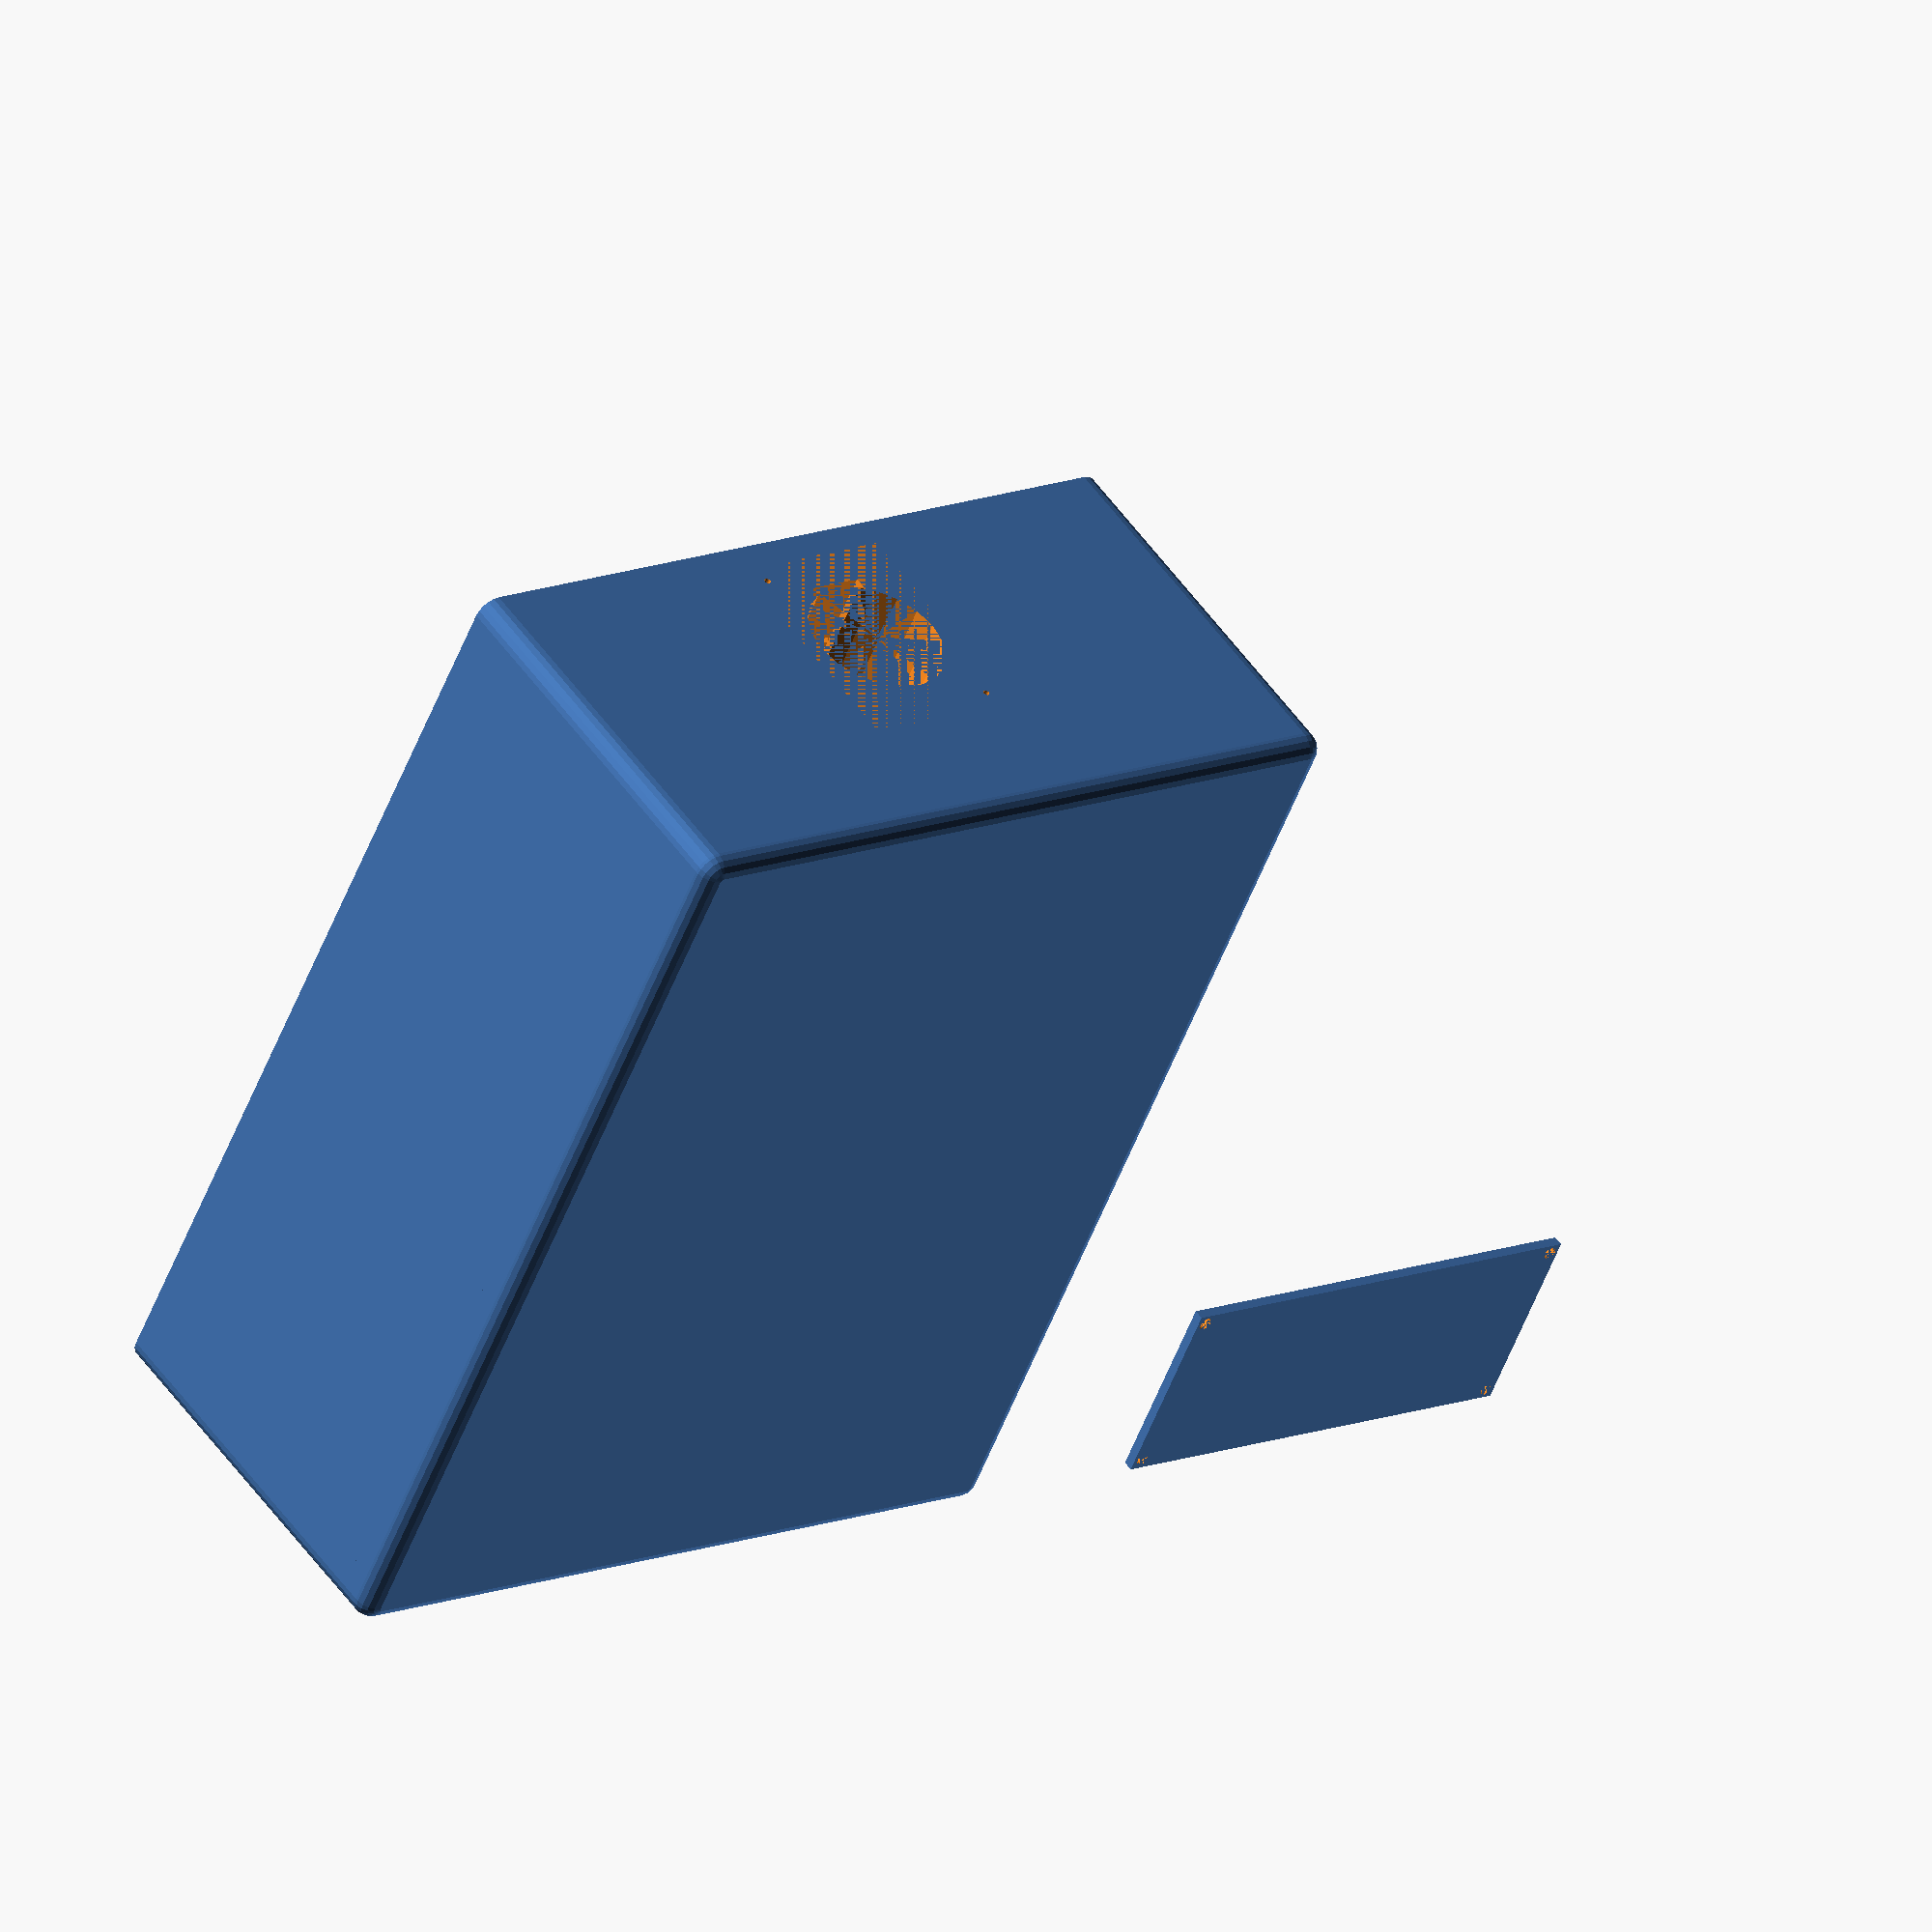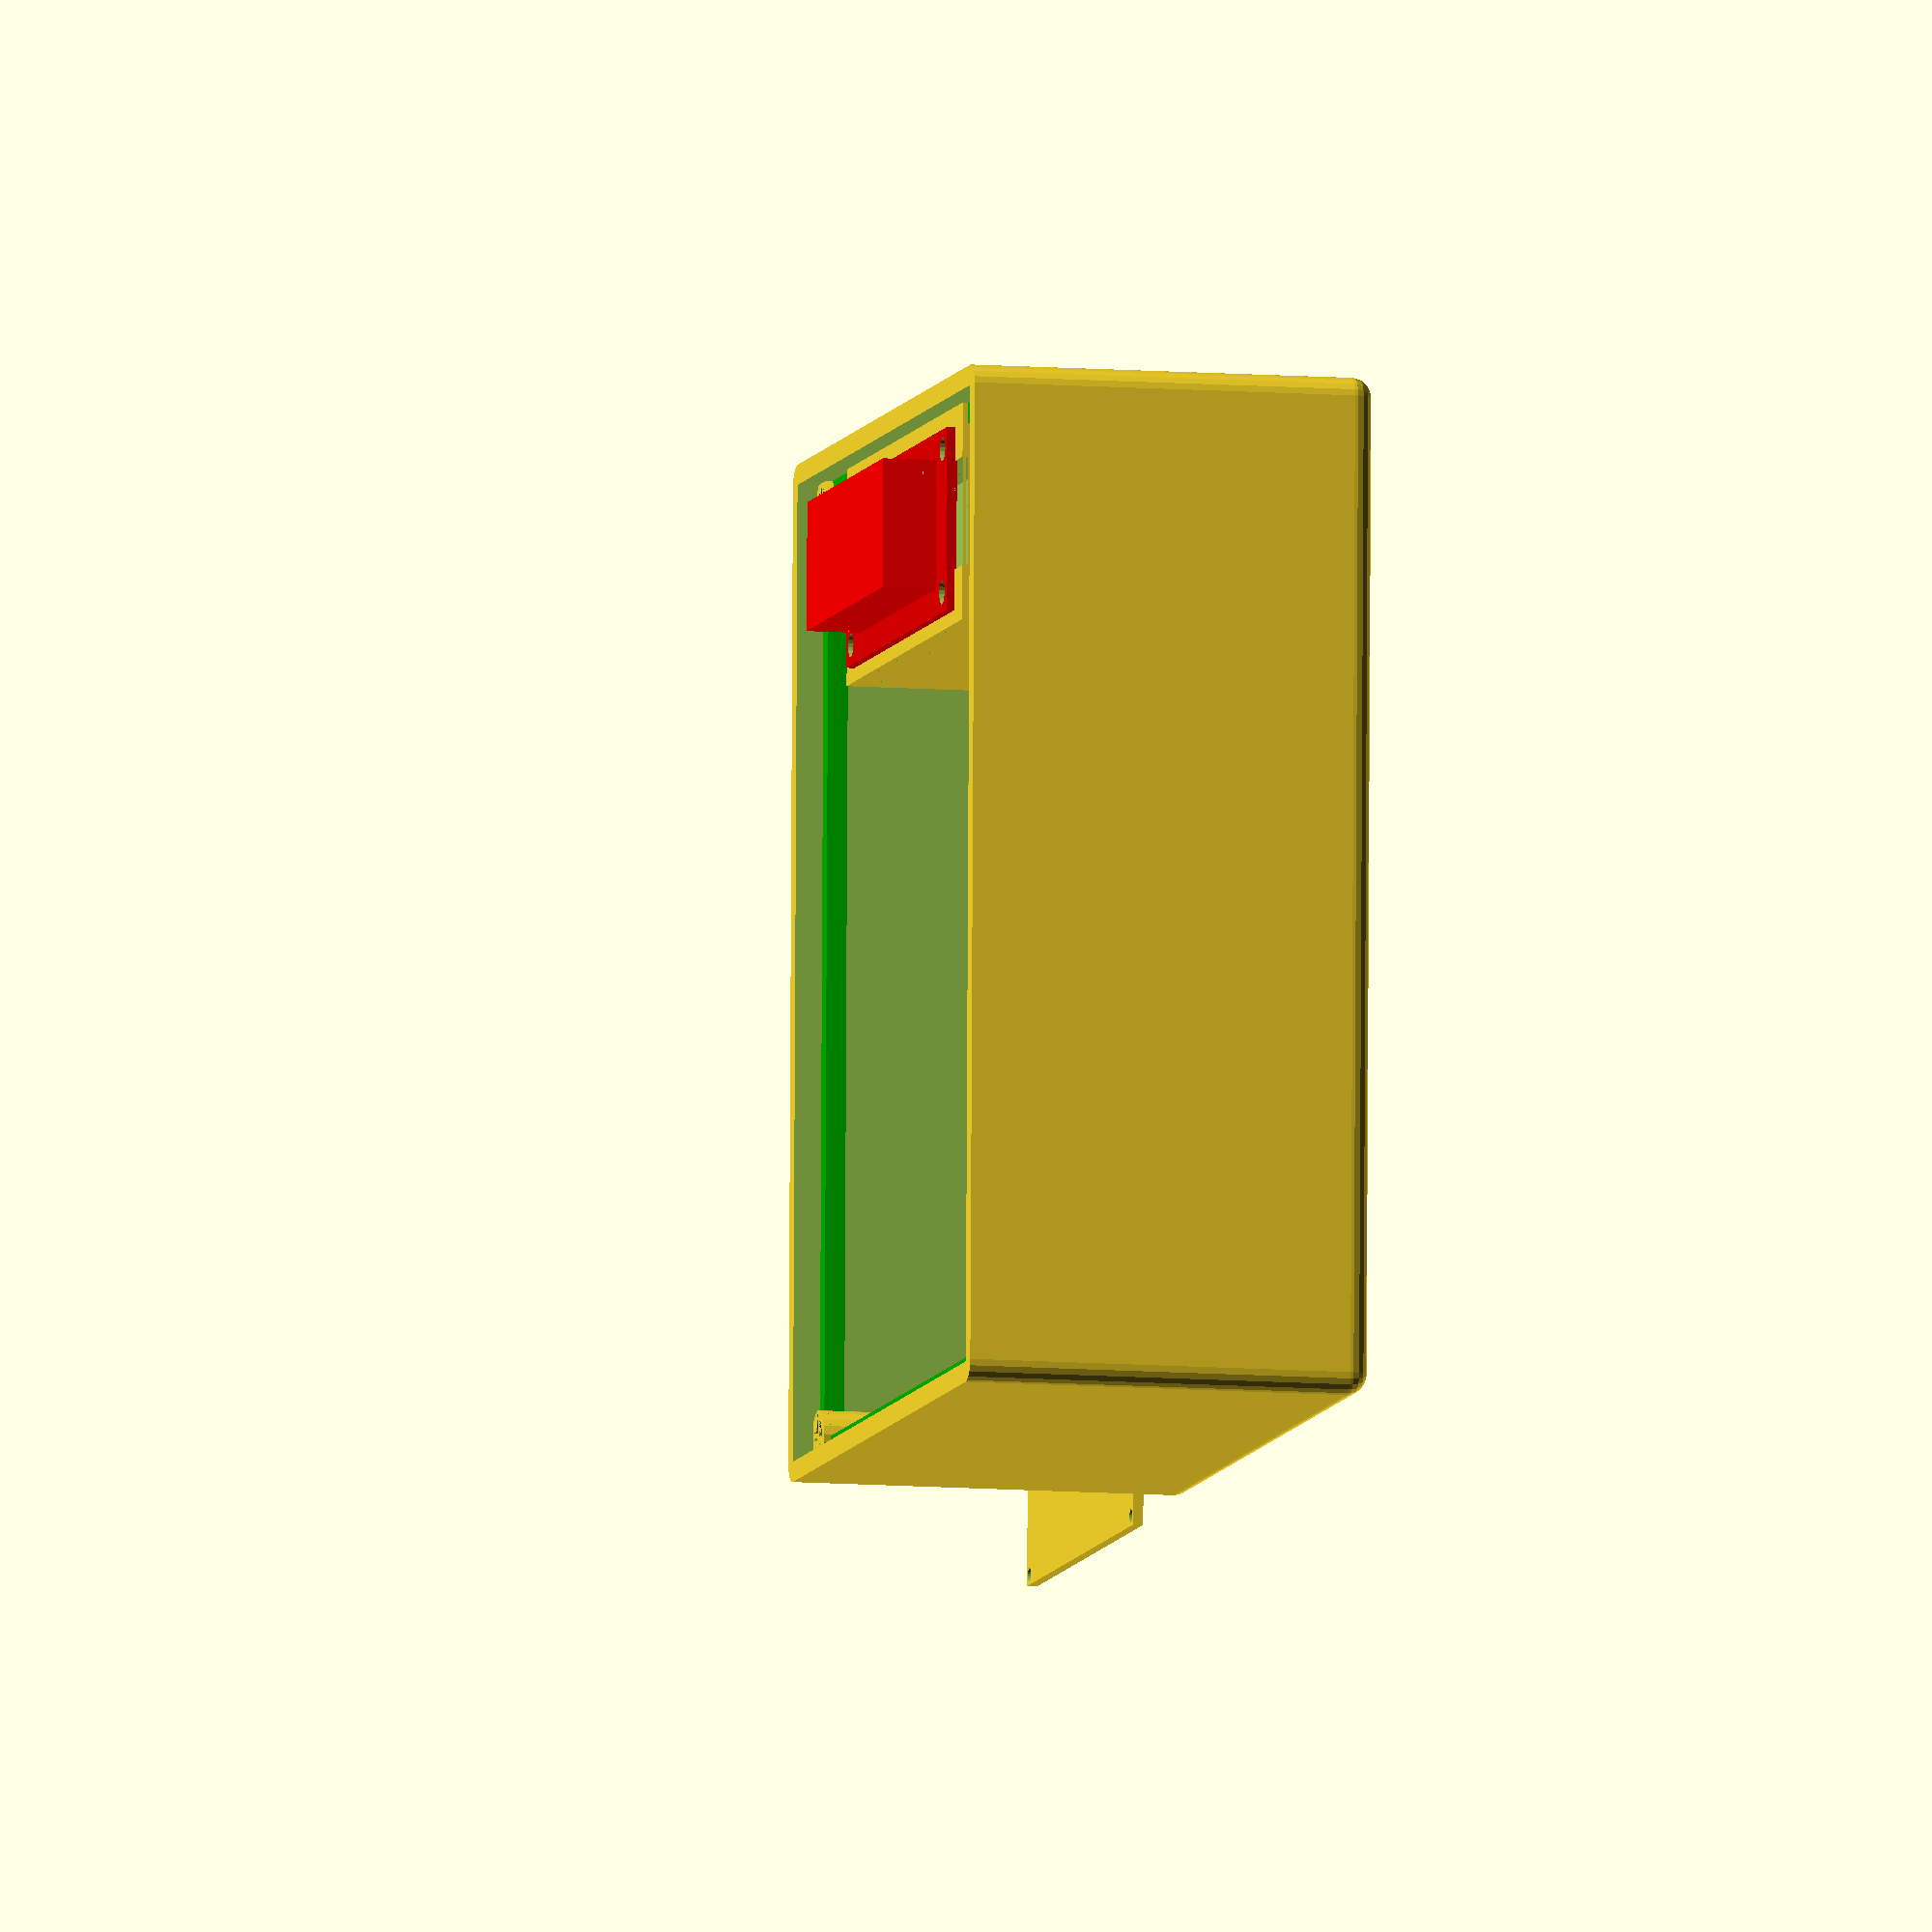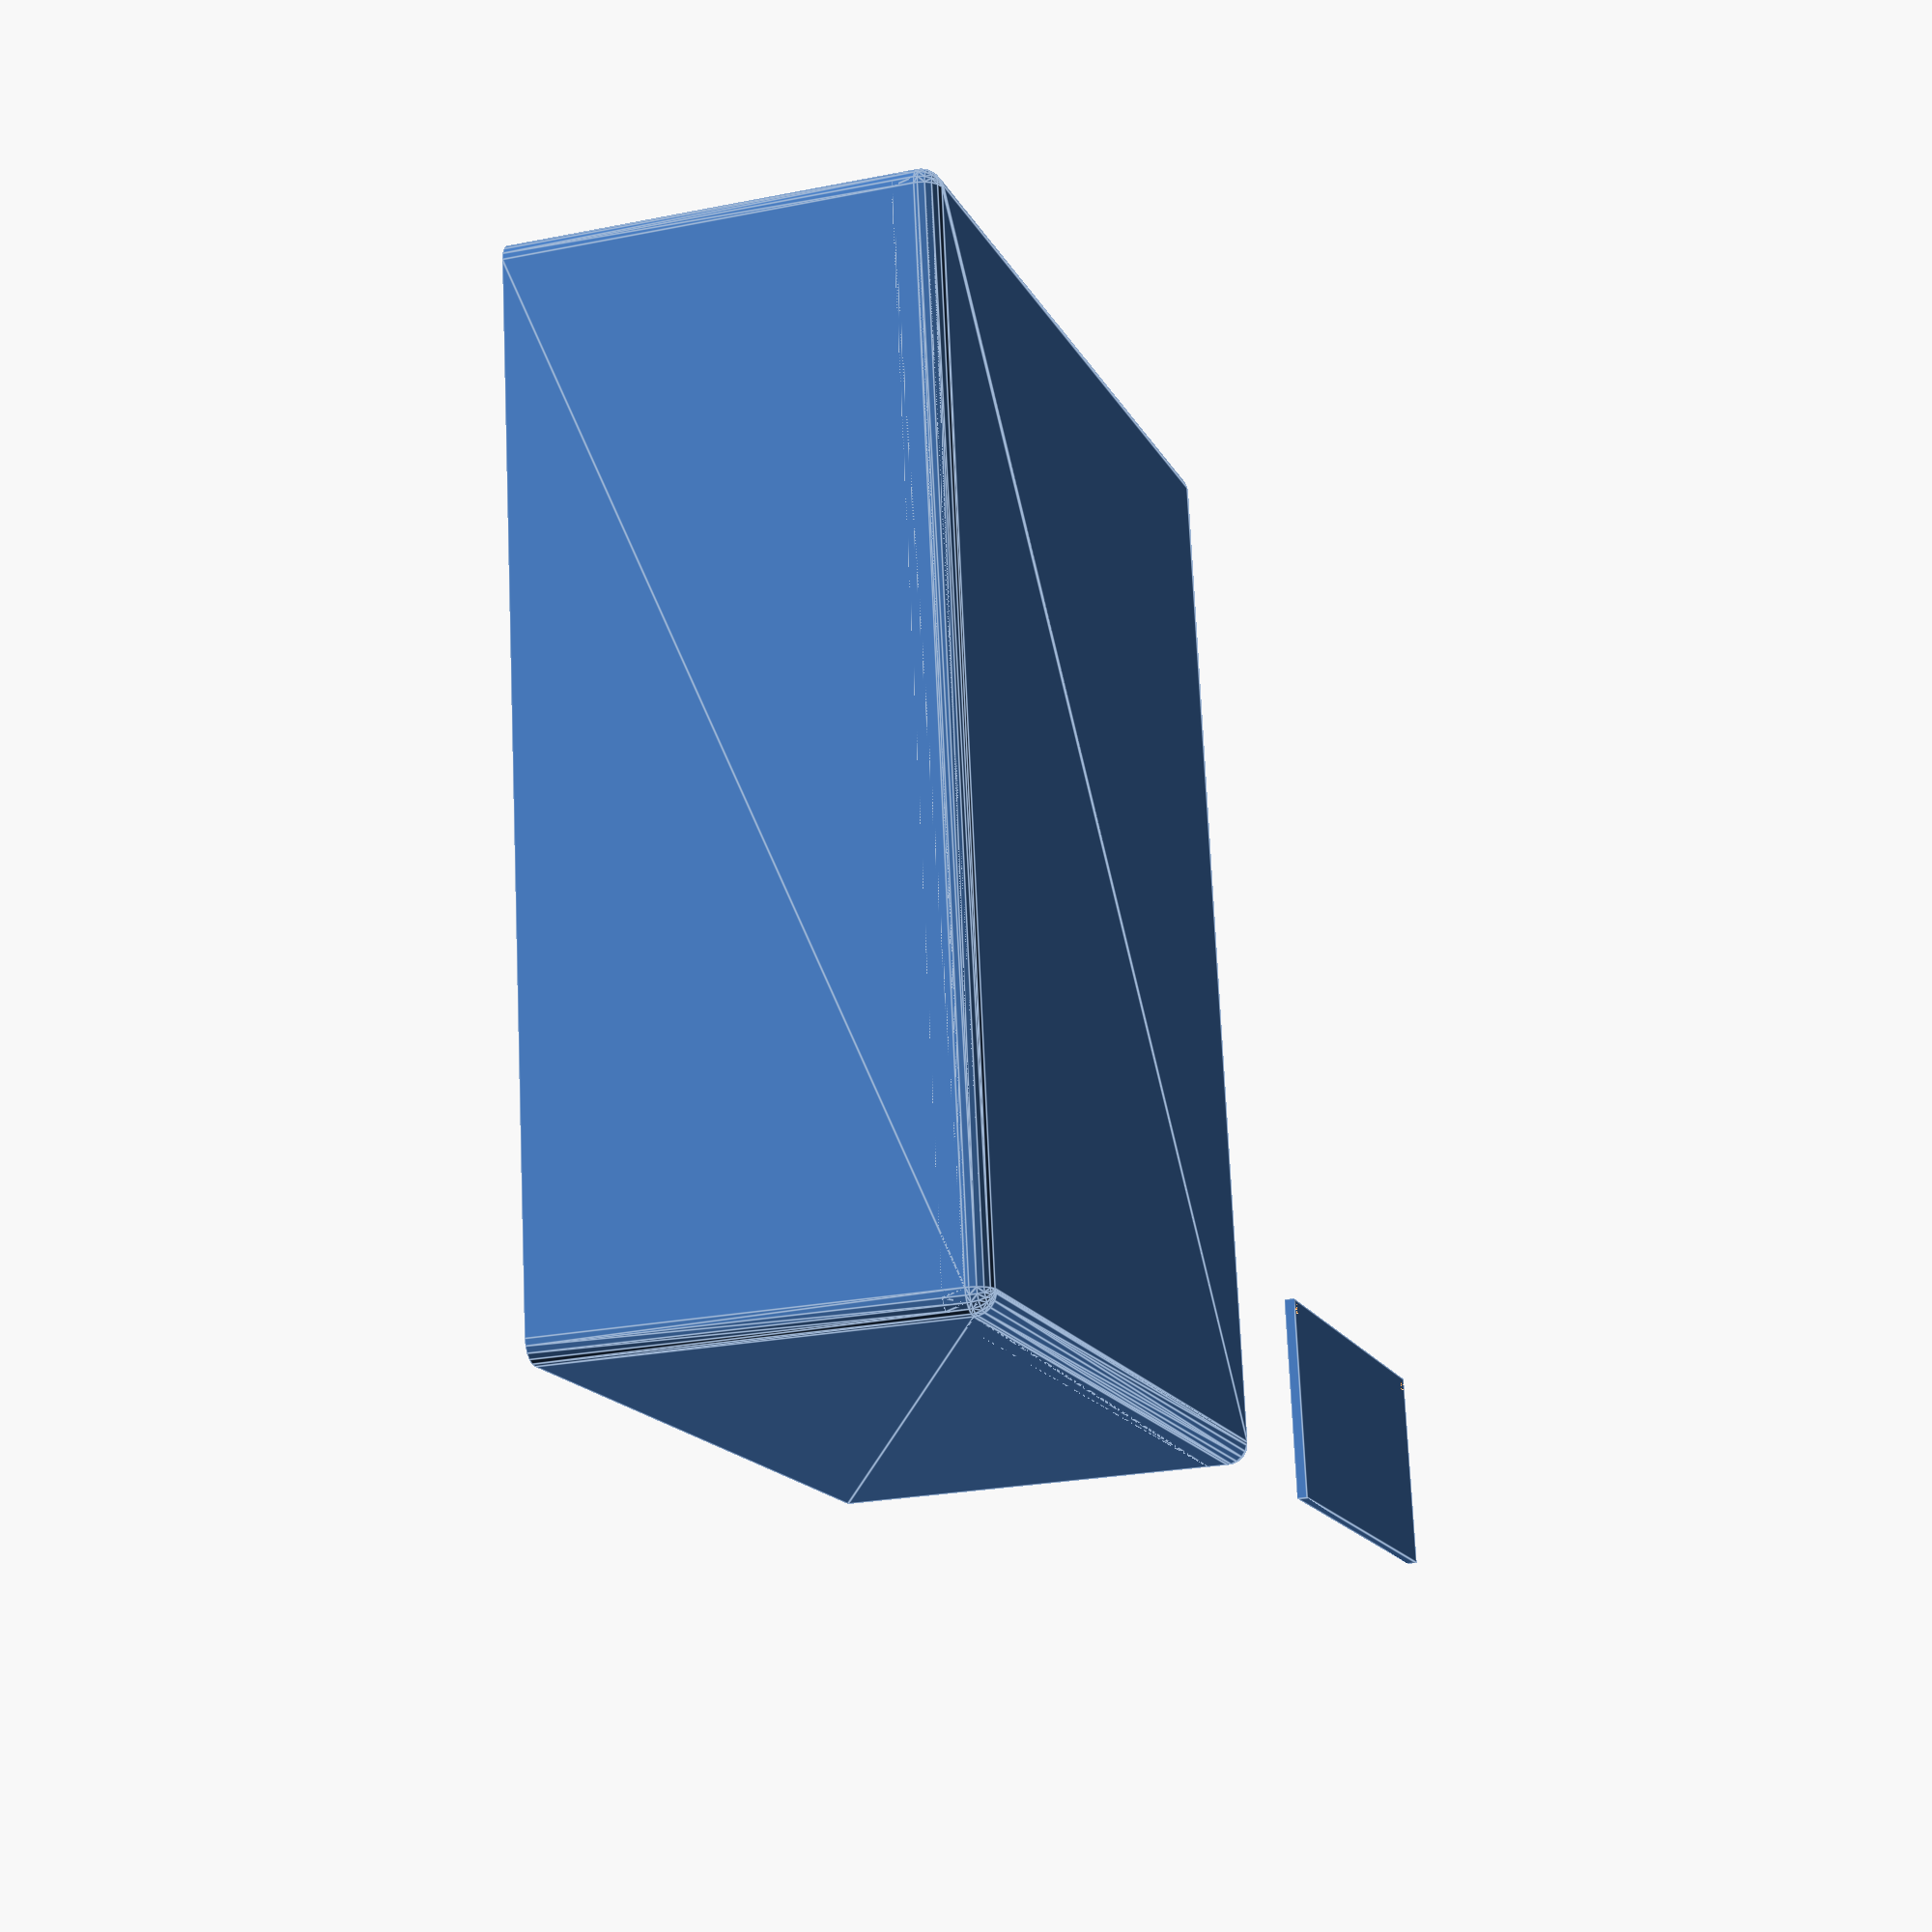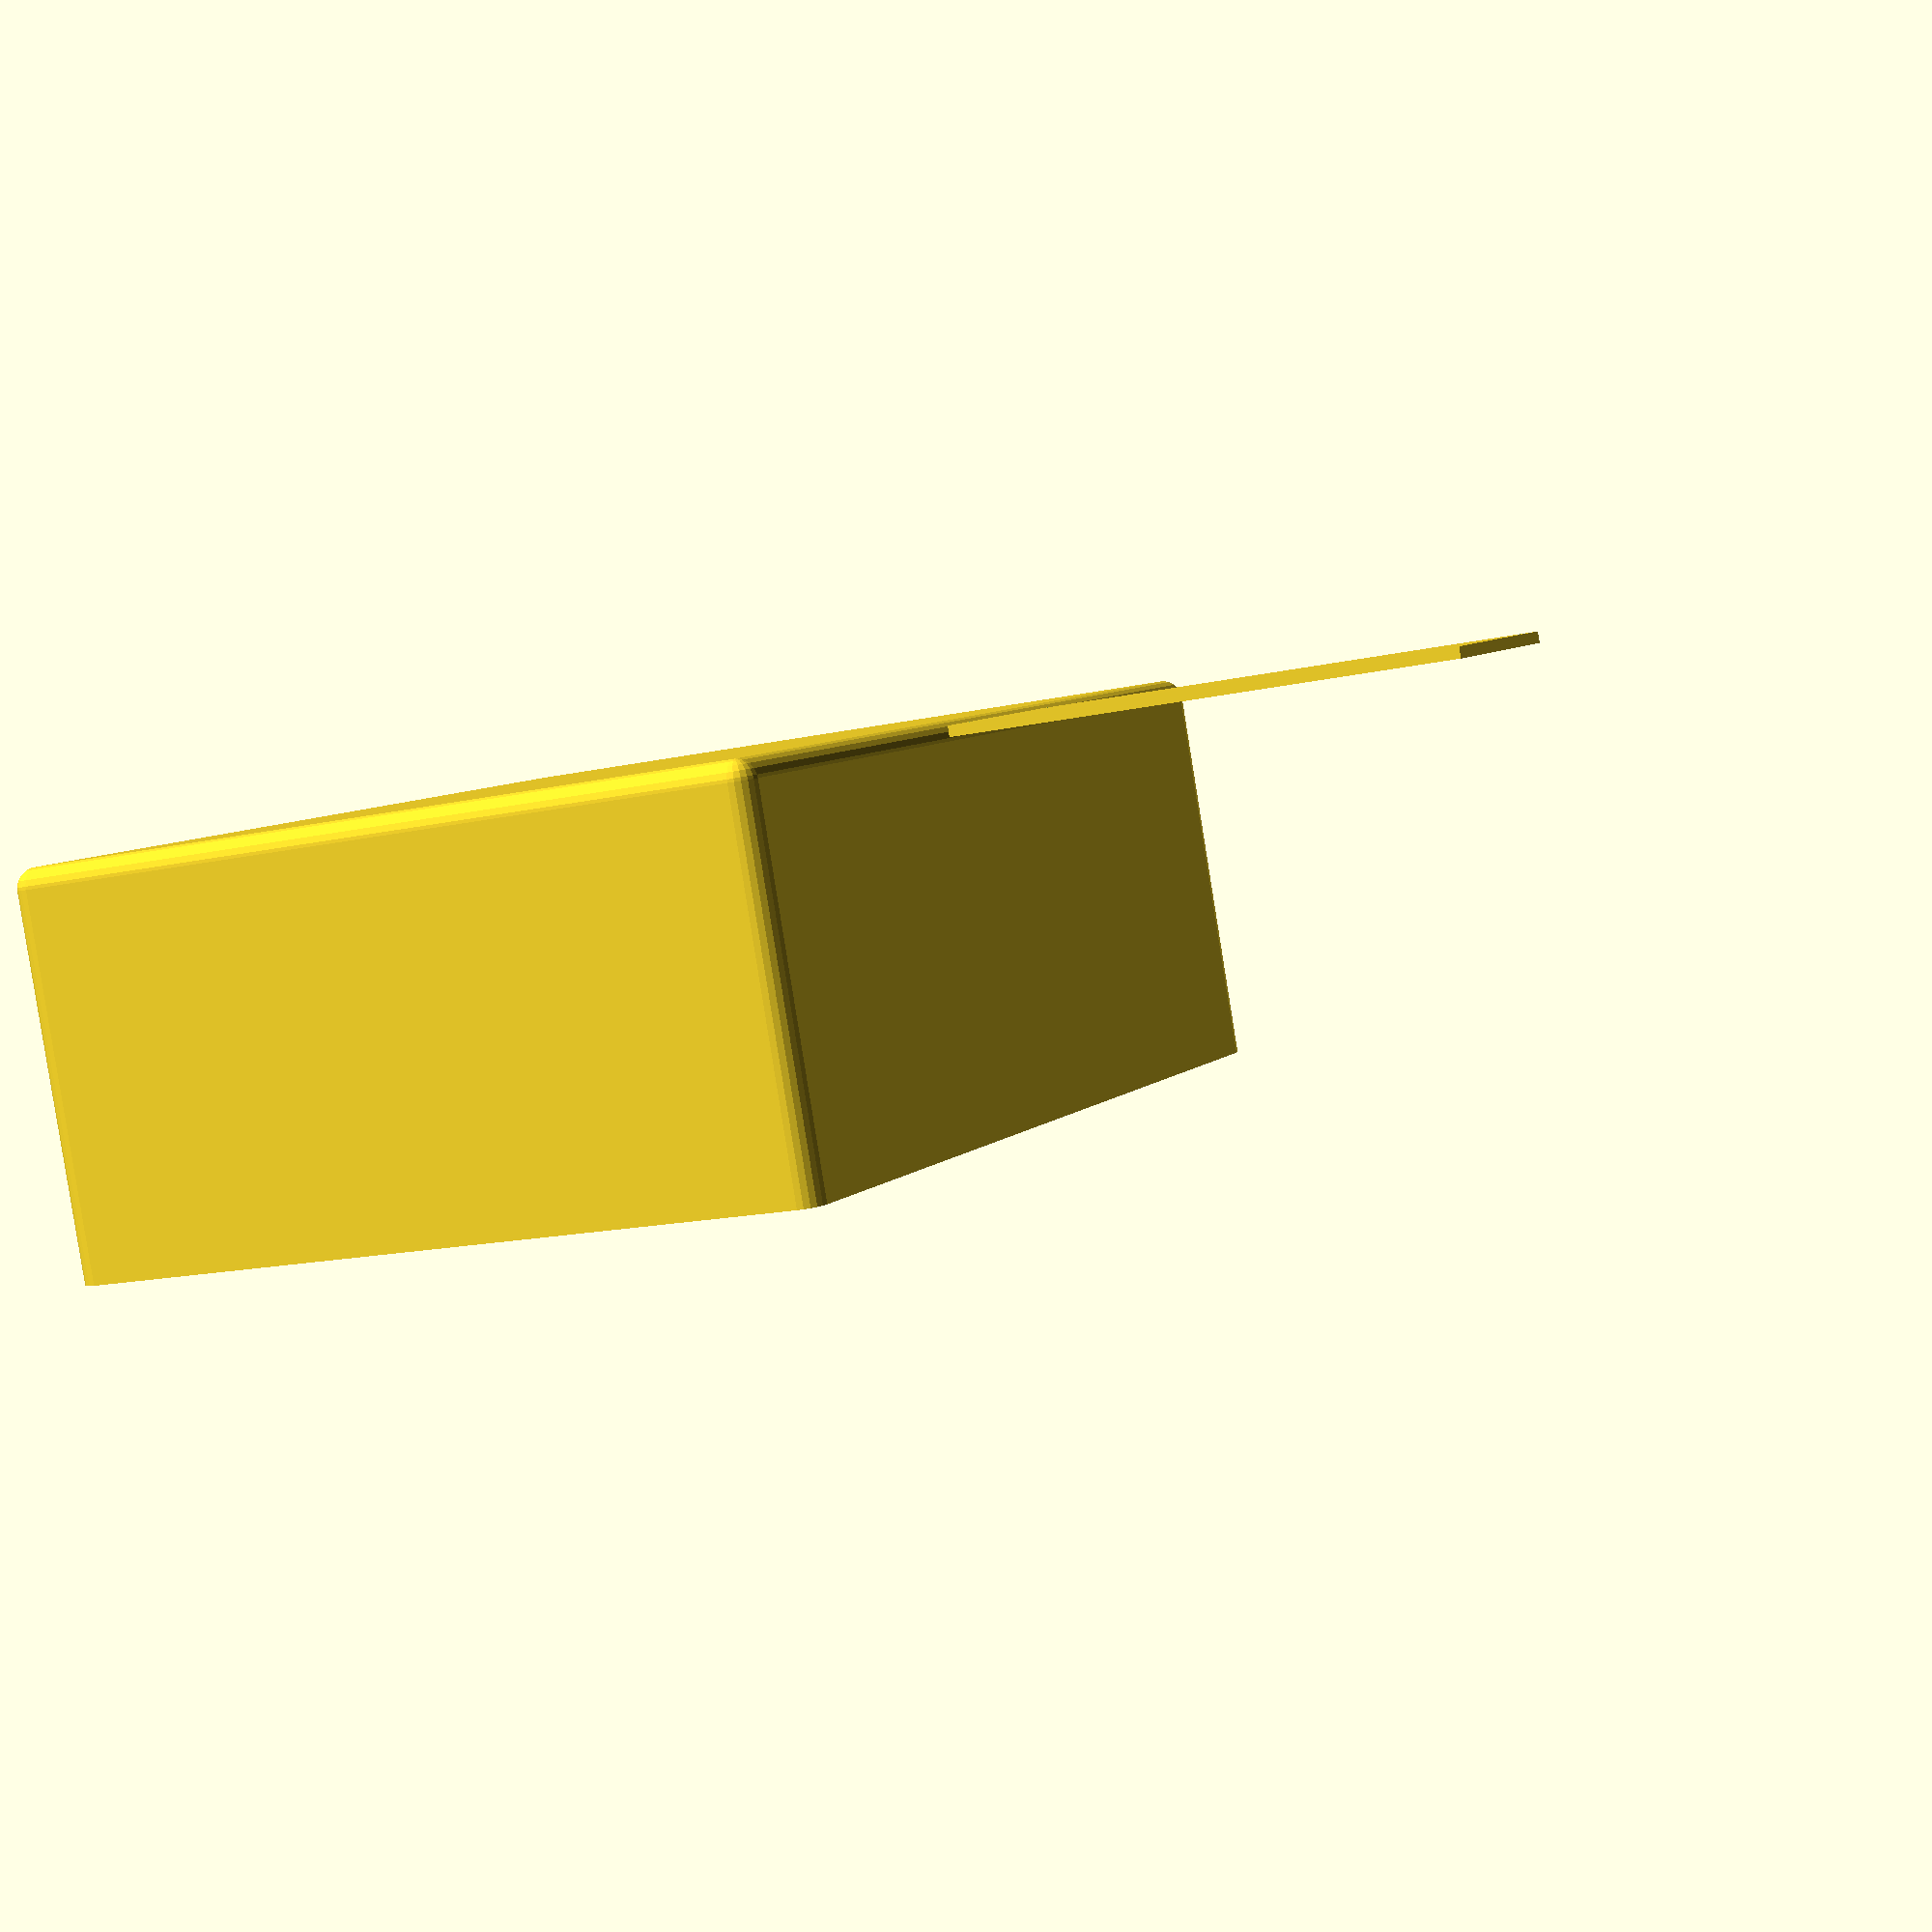
<openscad>
$fn = 20;

module roundedBox(width, depth, height, wallThickness = 0.75) {
  /*

  z -- y
  |
  x

  ----------
  |1      2|
  |        |
  |3      4|
  ----------
  */

  // Difference between two cubes to create a hollow cube
  difference() {
    // Create the outer wall by doing a hull of a cube and 4 cylinders for
    // rounded corners
    hull() {
      translate([ wallThickness, wallThickness, wallThickness ]) {
        cube([
          width - wallThickness * 2, depth - wallThickness * 2, height -
          wallThickness
        ]);
      }
      for (x = [ wallThickness, width - wallThickness ]) {
        for (y = [ wallThickness, depth - wallThickness ]) {
          translate([ x, y, wallThickness ]) {
            cylinder(height - wallThickness, r = wallThickness);
            sphere(r = wallThickness);
          }
        }
      }
    }
    // Translate up by the wall thickness to create the floor
    translate([ wallThickness, wallThickness, wallThickness ]) {
      cube([
        width - wallThickness * 2, depth - wallThickness * 2, 1.1 * height
      ]);
    }
  }
}

module screwPost(height, radius, holeHeight, holeRadius) {
  translate([ radius, radius, 0 ]) {
    difference() {
      cylinder(height, r = radius);
      translate([ 0, 0, height - holeHeight ]) {
        cylinder(holeHeight, r = holeRadius);
      }
    }
  }
}

module projectBox(width, depth, height, wallThickness = 0.75,
                  threadedInsertRadius = 0.6, threadedInsertHeight = 2,
                  lidInsetThickness = 0.5, lidInsetDepth = 3,
                  screwHoleRadius = 0.3, screwPostRadius = 1.2) {
  threeQuarterWallThickness = wallThickness * 0.75;

  union() {
    roundedBox(width = width, depth = depth, height = height,
               wallThickness = wallThickness);

    // Add screw posts
    screwPostHeight = height - lidInsetDepth;
    for (x = [
           threeQuarterWallThickness, width - screwPostRadius * 2 -
           threeQuarterWallThickness
         ]) {
      for (y = [
             threeQuarterWallThickness, depth - screwPostRadius * 2 -
             threeQuarterWallThickness
           ]) {
        translate([ x, y, wallThickness ]) {
          screwPost(height = screwPostHeight, radius = screwPostRadius,
                    holeHeight = threadedInsertHeight,
                    holeRadius = threadedInsertRadius);
        }
      }
    }
  }
}

module projectBoxLid(width, depth, height, wallThickness = 0.75,
                     threadedInsertRadius = 0.6, threadedInsertHeight = 2,
                     lidInsetThickness = 0.5, lidInsetDepth = 1,
                     screwHoleRadius = 0.3, screwPostRadius = 1.2,
                     screwHeadInsetRadius = 0.6, screwHeadInsetDepth = 0.3) {
  threeQuarterWallThickness = wallThickness * 0.75;

  union() {
    difference() {
      roundedBox(width = width, depth = depth, height = height,
                 wallThickness = wallThickness);

      for (x = [
             threeQuarterWallThickness + screwPostRadius,
             width - threeQuarterWallThickness -
             screwPostRadius
           ]) {
        for (y = [
               threeQuarterWallThickness + screwPostRadius,
               depth - threeQuarterWallThickness -
               screwPostRadius
             ]) {
          translate([ x, y, 0 ]) {
            cylinder(h = wallThickness + height + lidInsetDepth,
                     r = screwHoleRadius);
            cylinder(h = screwHeadInsetDepth, r = screwHeadInsetRadius);
          }
        }
      }
    }

    // Add screw posts
    difference() {
      union() {
        threeQuarterWallThickness = wallThickness * 0.75;
        screwPostHeight = height + lidInsetDepth;

        // Lid screw posts
        for (x = [
               threeQuarterWallThickness, width - screwPostRadius * 2 -
               threeQuarterWallThickness
             ]) {
          for (y = [
                 threeQuarterWallThickness, depth - screwPostRadius * 2 -
                 threeQuarterWallThickness
               ]) {
            translate([ x, y, wallThickness ]) {
              screwPost(height = screwPostHeight - wallThickness,
                        radius = screwPostRadius, holeHeight = screwPostHeight,
                        holeRadius = screwHoleRadius);
            }
          }
        }
      }

      translate([ 0, 0, 0 ]) {
        // Trim the screw posts so they don't overflow into the walls
        roundedBox(width = width, depth = depth,
                   height = height + lidInsetDepth,
                   wallThickness = wallThickness);
      }
    }
  }

  // Lid inset
  translate([ wallThickness, wallThickness, wallThickness ]) {
    difference() {
      cube([
        width - wallThickness * 2, depth - wallThickness * 2,
        lidInsetDepth + height -
        wallThickness
      ]);
      translate([ lidInsetThickness, lidInsetThickness, 0 ]) {
        cube([
          width - wallThickness * 2 - lidInsetThickness * 2,
          depth - wallThickness * 2 - lidInsetThickness * 2,
          lidInsetDepth + height + 1
        ]);
      }
    }
  }
}

module display() {
  difference() {
    holeRadius = 3.5 / 2;
    color([ 0.9, 0, 0 ]) { cube([ displayWidth, displayDepth, 1.5 ]); }
    for (x = [ 1.2 + holeRadius, displayWidth - holeRadius - 1.2 ]) {
      for (y = [ 1.2 + holeRadius, displayDepth - holeRadius - 1.2 ]) {
        translate([ x, y, -0.1 ]) { cylinder(h = 2, r = holeRadius); }
      }
    }
  }

  translate([ 9, 4, 1.5 ]) {
    color([ 1, 0, 0 ]) { cube([ 50, 19, 8 ]); }
  }
}

module raisedFloor() {
  union() {
    difference() {
      translate([ wallThickness * 2.5, wallThickness * 2.5, 0 ]) {
        cube([
          boxWidth - wallThickness * 5, boxDepth - wallThickness * 5, 1.1 *
          wallThickness
        ]);
      }

      translate([ 0, 0, -10 ]) { displaySupport(); }

      translate([ 0, 0, -20 ]) {
        projectBox(boxWidth, boxDepth, boxHeight, threadedInsertHeight = 4,
                   threadedInsertRadius = boxThreadedInsertRadius,
                   screwPostRadius = 5, lidInsetDepth = lidInset,
                   wallThickness = wallThickness);
      }

      for (x = [
             10 + screwHoleRadius * 4 + wallThickness,
             boxWidth - 10 - screwHoleRadius * 4 -
             wallThickness
           ]) {
        for (y = [ 24 - screwHoleRadius * 4, boxDepth - 50 ]) {
          translate([ x, y, 0 ]) { cylinder(h = 10, r = 0.5); }
        }
      }
    }

    translate([100, 25, 0 ]) {
      rotate([ 0, 0, 90 ]) { circutBoardPosts(); }
    }
  }
}

module displaySupport() {
  width = displayWidth + 10;
  depth = displayDepth + 5;
  translate([
    boxWidth / 2 - width / 2, boxDepth - depth - wallThickness,
    wallThickness
  ]) {
    difference() {
      cube([
        width, depth,
        boxHeight - wallThickness - displayTotalHeight + displayZInset +
        lidHeight
      ]);

      translate([ 0, 8, boxHeight - wallThickness - displayTotalHeight ]) {
        cube([ width, 16, 7 ]);
      }

      for (x = [ 8, width - 8 ]) {
        for (y = [ 5, depth - 6 ]) {
          translate([ x, y, boxHeight - wallThickness - displayTotalHeight ]) {
            cylinder(h = 12, r = screwHoleRadius);
          }
        }
      }
    }
  }
}

module xlrJack(screwHoles = true) {
  difference() {
    union() {
      cube([ xlrJackWidth, 1.88, xlrJackHeight ]);

      translate([ xlrJackWidth / 2, 0, 35.63 / 2 ]) {
        rotate([ 90, 0, 0 ]) { cylinder(h = 28.43, r = xlrJackMainRadius); }
      }
      translate([
        xlrJackWidth / 2 - 9.8 / 2, -20.46,
        35.63 / 2 + xlrJackMainRadius - 1.78 / 2
      ]) {
        cube([ 9.8, 20.46, 1.78 ]);
      }

      translate([
        xlrJackWidth / 2 - 9.8 / 2, -21.46,
        35.63 / 2 + xlrJackMainRadius + 1.78 / 2
      ]) {
        cube([ 9.8, 10, 1.19 ]);
      }
    }

    translate([ 3, 2, 3 ]) {
      rotate([ 90, 0, 0 ]) { cylinder(h = 4, d = 4); }
    }

    translate([ xlrJackWidth - 3, 2, 35.63 - 3 ]) {
      rotate([ 90, 0, 0 ]) { cylinder(h = 4, d = 4); }
    }
  }

  if (screwHoles) {
    translate([ 3, 2, 3 ]) {
      rotate([ 90, 0, 0 ]) { cylinder(h = 4, r = screwHoleRadius); }
    }

    translate([ xlrJackWidth - 3, 2, 35.63 - 3 ]) {
      rotate([ 90, 0, 0 ]) { cylinder(h = 4, r = screwHoleRadius); }
    }
  }
}

module circutBoard() {
  difference() {
    cube([ 70, 30, 1.5 ]);

    for (x = [ 1.5, 70 - 1.5 ]) {
      for (y = [ 1.5, 30 - 1.5 ]) {
        translate([ x, y, 0 ]) { cylinder(h = 2, r = 1); }
      }
    }
  }
}

module circutBoardPosts() {
  post_radius = 3;
  for (x = [ 1.5 - post_radius, 70 - 1.5 - post_radius ]) {
    for (y = [ 1.5 - post_radius, 30 - 1.5 - post_radius ]) {
      translate([ x, y, 0 ]) {
        screwPost(height = 10, radius = post_radius, holeHeight = 4, holeRadius = 0.5);
      }
    }
  }
}

xlrJackWidth = 26.4;
xlrJackHeight = 35.63;
xlrJackMainRadius = 21.62 / 2;

displayWidth = 66;
displayDepth = 27;
displayTotalHeight = 9.5;
displayZInset = 0.3;
displayYInset = 3;

boxWidth = 120;
boxDepth = 150;
boxHeight = 60;
boxThreadedInsertRadius = 5.3 / 2;
wallThickness = 3;

lidHeight = 6;
lidInset = 6;
lidScrewHoleRadius = 1.6;

screwHoleRadius = 0.5;

raisedFloorScrewPostHeight = 20;

box = true;
lid = true;
raisedFloor = true;
raisedFloorInReferencePosition = true;
lidInReferencePosition = false;
referenceDisplay = true;
difference() {
  union() {
    if (lid) {
      if (lidInReferencePosition) {
        translate([ boxWidth, 0, boxHeight + lidHeight ]) {
          rotate(a = [ 0, 180, 0 ]) {
            color(alpha = 0.5) {
              projectBoxLid(
                  boxWidth, boxDepth, lidHeight, lidInsetDepth = lidInset,
                  screwPostRadius = 4, screwHoleRadius = lidScrewHoleRadius,
                  wallThickness = wallThickness, lidInsetThickness = 2,
                  screwHeadInsetDepth = 1.5, screwHeadInsetRadius = 2.5);
            }
          }
        }
      } else {
        projectBoxLid(boxWidth, boxDepth, lidHeight, lidInsetDepth = lidInset,
                      screwPostRadius = 4, screwHoleRadius = lidScrewHoleRadius,
                      wallThickness = wallThickness, lidInsetThickness = 2,
                      screwHeadInsetDepth = 1.5, screwHeadInsetRadius = 2.5);
      }
    }

    if (raisedFloor) {
      translate([
        raisedFloorInReferencePosition ? 0 : -100,
        raisedFloorInReferencePosition ? 0 : 0,
        raisedFloorInReferencePosition
            ? raisedFloorScrewPostHeight + wallThickness
            : 0
      ]) {
        raisedFloor();
      }
    }

    if (box) {
      projectBox(boxWidth, boxDepth, boxHeight, threadedInsertHeight = 4,
                 threadedInsertRadius = boxThreadedInsertRadius,
                 screwPostRadius = 4, lidInsetDepth = lidInset,
                 wallThickness = wallThickness);

      if (referenceDisplay) {
        // Position the display for reference
        translate([
          boxWidth / 2 - displayWidth / 2,
          boxDepth - displayDepth - displayYInset - wallThickness,
          boxHeight - displayTotalHeight +
          lidHeight
        ]) {
          display();
        }
      }

      displaySupport();

      // Gasket lip
      color([ 0, 0.7, 0 ]) {
        difference() {
          translate(
              [ wallThickness, wallThickness, boxHeight - lidInset - 1 ]) {
            difference() {
              cube([
                boxWidth - wallThickness * 2, boxDepth - wallThickness * 2,
                wallThickness
              ]);
              difference() {
                translate([ wallThickness, wallThickness, -0.1 ]) {
                  cube([
                    boxWidth - wallThickness * 4, boxDepth - wallThickness * 4,
                    wallThickness * 2
                  ]);
                }
              }
            }
          }
          for (x = [ wallThickness * 2, boxWidth - wallThickness * 2 ]) {
            for (y = [ wallThickness * 2, boxDepth - wallThickness * 2 ]) {
              translate([ x, y, -0.1 ]) {
                cylinder(h = 100, r = boxThreadedInsertRadius);
              }
            }
          }
        }
      }

      // Raised floor screw posts
      for (x = [ 10 + wallThickness, boxWidth - 10 - wallThickness - 4 ]) {
        for (y = [ 20, boxDepth - 50 ]) {
          translate([ x, y, wallThickness ]) {
            screwPost(height = raisedFloorScrewPostHeight, radius = 2,
                      holeHeight = 4, holeRadius = 0.5);
          }
        }
      }
    }
  }

  translate([ boxWidth / 2, boxDepth - 20, xlrJackHeight / 2 + 20 ]) {
    rotate([ 90, 0, 0 ]) { cylinder(h = 20, r = xlrJackMainRadius * 0.8); }
  }

  translate([ boxWidth / 2 - xlrJackWidth / 2, boxDepth, 20 ]) { xlrJack(); }
}

translate([ -100, 0, 0 ]) { circutBoard(); }
</openscad>
<views>
elev=307.3 azim=335.3 roll=145.7 proj=o view=solid
elev=188.8 azim=181.2 roll=102.8 proj=o view=solid
elev=203.9 azim=188.2 roll=71.4 proj=p view=edges
elev=86.5 azim=334.5 roll=189.1 proj=p view=solid
</views>
